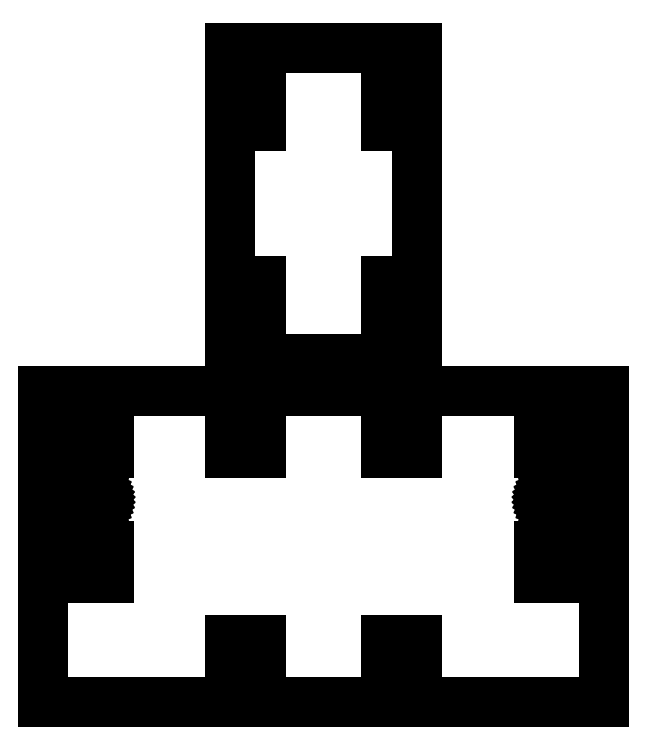
<metadata>
{"format":"dxf","ext":"dxf","renderer":"ezdxf+matplotlib","layout":"modelspace","background":"white","min_lineweight":24,"dpi":150}
</metadata>
<code>
0
SECTION
2
ENTITIES
0
LINE
8
0
10
10
20
37.5
11
10
21
42.5
0
LINE
8
0
10
10
20
42.5
11
15
21
42.5
0
LINE
8
0
10
15
20
42.5
11
15
21
67.5
0
LINE
8
0
10
15
20
67.5
11
10
21
67.5
0
LINE
8
0
10
10
20
67.5
11
10
21
72.5
0
LINE
8
0
10
10
20
72.5
11
15
21
72.5
0
LINE
8
0
10
15
20
72.5
11
15
21
80
0
LINE
8
0
10
15
20
80
11
-15
21
80
0
LINE
8
0
10
-15
20
80
11
-15
21
72.5
0
LINE
8
0
10
-15
20
72.5
11
-10
21
72.5
0
LINE
8
0
10
-10
20
72.5
11
-10
21
67.5
0
LINE
8
0
10
-10
20
67.5
11
-15
21
67.5
0
LINE
8
0
10
-15
20
67.5
11
-15
21
42.5
0
LINE
8
0
10
-15
20
42.5
11
-10
21
42.5
0
LINE
8
0
10
-10
20
42.5
11
-10
21
37.5
0
LINE
8
0
10
-10
20
37.5
11
-15
21
37.5
0
LINE
8
0
10
-15
20
37.5
11
-15
21
25
0
LINE
8
0
10
-15
20
25
11
-45
21
25
0
LINE
8
0
10
-45
20
25
11
-45
21
-25
0
LINE
8
0
10
-45
20
-25
11
45
21
-25
0
LINE
8
0
10
45
20
-25
11
45
21
25
0
LINE
8
0
10
45
20
25
11
15
21
25
0
LINE
8
0
10
15
20
25
11
15
21
37.5
0
LINE
8
0
10
15
20
37.5
11
10
21
37.5
0
LINE
8
0
10
10
20
25
11
-10
21
25
0
LINE
8
0
10
-10
20
25
11
-10
21
30
0
LINE
8
0
10
-10
20
30
11
10
21
30
0
LINE
8
0
10
10
20
30
11
10
21
25
0
LINE
8
0
10
-15
20
15
11
-15
21
20
0
LINE
8
0
10
-15
20
20
11
-10
21
20
0
LINE
8
0
10
-10
20
20
11
-10
21
15
0
LINE
8
0
10
-10
20
15
11
-15
21
15
0
LINE
8
0
10
10
20
15
11
10
21
20
0
LINE
8
0
10
10
20
20
11
15
21
20
0
LINE
8
0
10
15
20
20
11
15
21
15
0
LINE
8
0
10
15
20
15
11
10
21
15
0
LINE
8
0
10
-39.5
20
15
11
-39.5
21
20
0
LINE
8
0
10
-39.5
20
20
11
-34.5
21
20
0
LINE
8
0
10
-34.5
20
20
11
-34.5
21
15
0
LINE
8
0
10
-34.5
20
15
11
-39.5
21
15
0
LINE
8
0
10
34.5
20
15
11
34.5
21
20
0
LINE
8
0
10
34.5
20
20
11
39.5
21
20
0
LINE
8
0
10
39.5
20
20
11
39.5
21
15
0
LINE
8
0
10
39.5
20
15
11
34.5
21
15
0
LINE
8
0
10
-37.09
20
6.003
11
-37.28
21
6.027
0
LINE
8
0
10
-37.28
20
6.027
11
-37.46
21
6.073
0
LINE
8
0
10
-37.46
20
6.073
11
-37.64
21
6.143
0
LINE
8
0
10
-37.64
20
6.143
11
-37.8
21
6.234
0
LINE
8
0
10
-37.8
20
6.234
11
-37.96
21
6.344
0
LINE
8
0
10
-37.96
20
6.344
11
-38.09
21
6.473
0
LINE
8
0
10
-38.09
20
6.473
11
-38.21
21
6.618
0
LINE
8
0
10
-38.21
20
6.618
11
-38.31
21
6.777
0
LINE
8
0
10
-38.31
20
6.777
11
-38.39
21
6.948
0
LINE
8
0
10
-38.39
20
6.948
11
-38.45
21
7.127
0
LINE
8
0
10
-38.45
20
7.127
11
-38.49
21
7.312
0
LINE
8
0
10
-38.49
20
7.312
11
-38.5
21
7.5
0
LINE
8
0
10
-38.5
20
7.5
11
-38.49
21
7.688
0
LINE
8
0
10
-38.49
20
7.688
11
-38.45
21
7.873
0
LINE
8
0
10
-38.45
20
7.873
11
-38.39
21
8.052
0
LINE
8
0
10
-38.39
20
8.052
11
-38.31
21
8.223
0
LINE
8
0
10
-38.31
20
8.223
11
-38.21
21
8.382
0
LINE
8
0
10
-38.21
20
8.382
11
-38.09
21
8.527
0
LINE
8
0
10
-38.09
20
8.527
11
-37.96
21
8.656
0
LINE
8
0
10
-37.96
20
8.656
11
-37.8
21
8.766
0
LINE
8
0
10
-37.8
20
8.766
11
-37.64
21
8.857
0
LINE
8
0
10
-37.64
20
8.857
11
-37.46
21
8.927
0
LINE
8
0
10
-37.46
20
8.927
11
-37.28
21
8.973
0
LINE
8
0
10
-37.28
20
8.973
11
-37.09
21
8.997
0
LINE
8
0
10
-37.09
20
8.997
11
-36.91
21
8.997
0
LINE
8
0
10
-36.91
20
8.997
11
-36.72
21
8.973
0
LINE
8
0
10
-36.72
20
8.973
11
-36.54
21
8.927
0
LINE
8
0
10
-36.54
20
8.927
11
-36.36
21
8.857
0
LINE
8
0
10
-36.36
20
8.857
11
-36.2
21
8.766
0
LINE
8
0
10
-36.2
20
8.766
11
-36.04
21
8.656
0
LINE
8
0
10
-36.04
20
8.656
11
-35.91
21
8.527
0
LINE
8
0
10
-35.91
20
8.527
11
-35.79
21
8.382
0
LINE
8
0
10
-35.79
20
8.382
11
-35.69
21
8.223
0
LINE
8
0
10
-35.69
20
8.223
11
-35.61
21
8.052
0
LINE
8
0
10
-35.61
20
8.052
11
-35.55
21
7.873
0
LINE
8
0
10
-35.55
20
7.873
11
-35.51
21
7.688
0
LINE
8
0
10
-35.51
20
7.688
11
-35.5
21
7.5
0
LINE
8
0
10
-35.5
20
7.5
11
-35.51
21
7.312
0
LINE
8
0
10
-35.51
20
7.312
11
-35.55
21
7.127
0
LINE
8
0
10
-35.55
20
7.127
11
-35.61
21
6.948
0
LINE
8
0
10
-35.61
20
6.948
11
-35.69
21
6.777
0
LINE
8
0
10
-35.69
20
6.777
11
-35.79
21
6.618
0
LINE
8
0
10
-35.79
20
6.618
11
-35.91
21
6.473
0
LINE
8
0
10
-35.91
20
6.473
11
-36.04
21
6.344
0
LINE
8
0
10
-36.04
20
6.344
11
-36.2
21
6.234
0
LINE
8
0
10
-36.2
20
6.234
11
-36.36
21
6.143
0
LINE
8
0
10
-36.36
20
6.143
11
-36.54
21
6.073
0
LINE
8
0
10
-36.54
20
6.073
11
-36.72
21
6.027
0
LINE
8
0
10
-36.72
20
6.027
11
-36.91
21
6.003
0
LINE
8
0
10
-36.91
20
6.003
11
-37.09
21
6.003
0
LINE
8
0
10
36.91
20
6.003
11
36.72
21
6.027
0
LINE
8
0
10
36.72
20
6.027
11
36.54
21
6.073
0
LINE
8
0
10
36.54
20
6.073
11
36.36
21
6.143
0
LINE
8
0
10
36.36
20
6.143
11
36.2
21
6.234
0
LINE
8
0
10
36.2
20
6.234
11
36.04
21
6.344
0
LINE
8
0
10
36.04
20
6.344
11
35.91
21
6.473
0
LINE
8
0
10
35.91
20
6.473
11
35.79
21
6.618
0
LINE
8
0
10
35.79
20
6.618
11
35.69
21
6.777
0
LINE
8
0
10
35.69
20
6.777
11
35.61
21
6.948
0
LINE
8
0
10
35.61
20
6.948
11
35.55
21
7.127
0
LINE
8
0
10
35.55
20
7.127
11
35.51
21
7.312
0
LINE
8
0
10
35.51
20
7.312
11
35.5
21
7.5
0
LINE
8
0
10
35.5
20
7.5
11
35.51
21
7.688
0
LINE
8
0
10
35.51
20
7.688
11
35.55
21
7.873
0
LINE
8
0
10
35.55
20
7.873
11
35.61
21
8.052
0
LINE
8
0
10
35.61
20
8.052
11
35.69
21
8.223
0
LINE
8
0
10
35.69
20
8.223
11
35.79
21
8.382
0
LINE
8
0
10
35.79
20
8.382
11
35.91
21
8.527
0
LINE
8
0
10
35.91
20
8.527
11
36.04
21
8.656
0
LINE
8
0
10
36.04
20
8.656
11
36.2
21
8.766
0
LINE
8
0
10
36.2
20
8.766
11
36.36
21
8.857
0
LINE
8
0
10
36.36
20
8.857
11
36.54
21
8.927
0
LINE
8
0
10
36.54
20
8.927
11
36.72
21
8.973
0
LINE
8
0
10
36.72
20
8.973
11
36.91
21
8.997
0
LINE
8
0
10
36.91
20
8.997
11
37.09
21
8.997
0
LINE
8
0
10
37.09
20
8.997
11
37.28
21
8.973
0
LINE
8
0
10
37.28
20
8.973
11
37.46
21
8.927
0
LINE
8
0
10
37.46
20
8.927
11
37.64
21
8.857
0
LINE
8
0
10
37.64
20
8.857
11
37.8
21
8.766
0
LINE
8
0
10
37.8
20
8.766
11
37.96
21
8.656
0
LINE
8
0
10
37.96
20
8.656
11
38.09
21
8.527
0
LINE
8
0
10
38.09
20
8.527
11
38.21
21
8.382
0
LINE
8
0
10
38.21
20
8.382
11
38.31
21
8.223
0
LINE
8
0
10
38.31
20
8.223
11
38.39
21
8.052
0
LINE
8
0
10
38.39
20
8.052
11
38.45
21
7.873
0
LINE
8
0
10
38.45
20
7.873
11
38.49
21
7.688
0
LINE
8
0
10
38.49
20
7.688
11
38.5
21
7.5
0
LINE
8
0
10
38.5
20
7.5
11
38.49
21
7.312
0
LINE
8
0
10
38.49
20
7.312
11
38.45
21
7.127
0
LINE
8
0
10
38.45
20
7.127
11
38.39
21
6.948
0
LINE
8
0
10
38.39
20
6.948
11
38.31
21
6.777
0
LINE
8
0
10
38.31
20
6.777
11
38.21
21
6.618
0
LINE
8
0
10
38.21
20
6.618
11
38.09
21
6.473
0
LINE
8
0
10
38.09
20
6.473
11
37.96
21
6.344
0
LINE
8
0
10
37.96
20
6.344
11
37.8
21
6.234
0
LINE
8
0
10
37.8
20
6.234
11
37.64
21
6.143
0
LINE
8
0
10
37.64
20
6.143
11
37.46
21
6.073
0
LINE
8
0
10
37.46
20
6.073
11
37.28
21
6.027
0
LINE
8
0
10
37.28
20
6.027
11
37.09
21
6.003
0
LINE
8
0
10
37.09
20
6.003
11
36.91
21
6.003
0
LINE
8
0
10
-39.5
20
-5
11
-39.5
21
0
0
LINE
8
0
10
-39.5
20
0
11
-34.5
21
0
0
LINE
8
0
10
-34.5
20
0
11
-34.5
21
-5
0
LINE
8
0
10
-34.5
20
-5
11
-39.5
21
-5
0
LINE
8
0
10
34.5
20
-5
11
34.5
21
0
0
LINE
8
0
10
34.5
20
0
11
39.5
21
0
0
LINE
8
0
10
39.5
20
0
11
39.5
21
-5
0
LINE
8
0
10
39.5
20
-5
11
34.5
21
-5
0
LINE
8
0
10
-15
20
-20
11
-15
21
-15
0
LINE
8
0
10
-15
20
-15
11
-10
21
-15
0
LINE
8
0
10
-10
20
-15
11
-10
21
-20
0
LINE
8
0
10
-10
20
-20
11
-15
21
-20
0
LINE
8
0
10
10
20
-20
11
10
21
-15
0
LINE
8
0
10
10
20
-15
11
15
21
-15
0
LINE
8
0
10
15
20
-15
11
15
21
-20
0
LINE
8
0
10
15
20
-20
11
10
21
-20
0
ENDSEC
0
EOF

</code>
